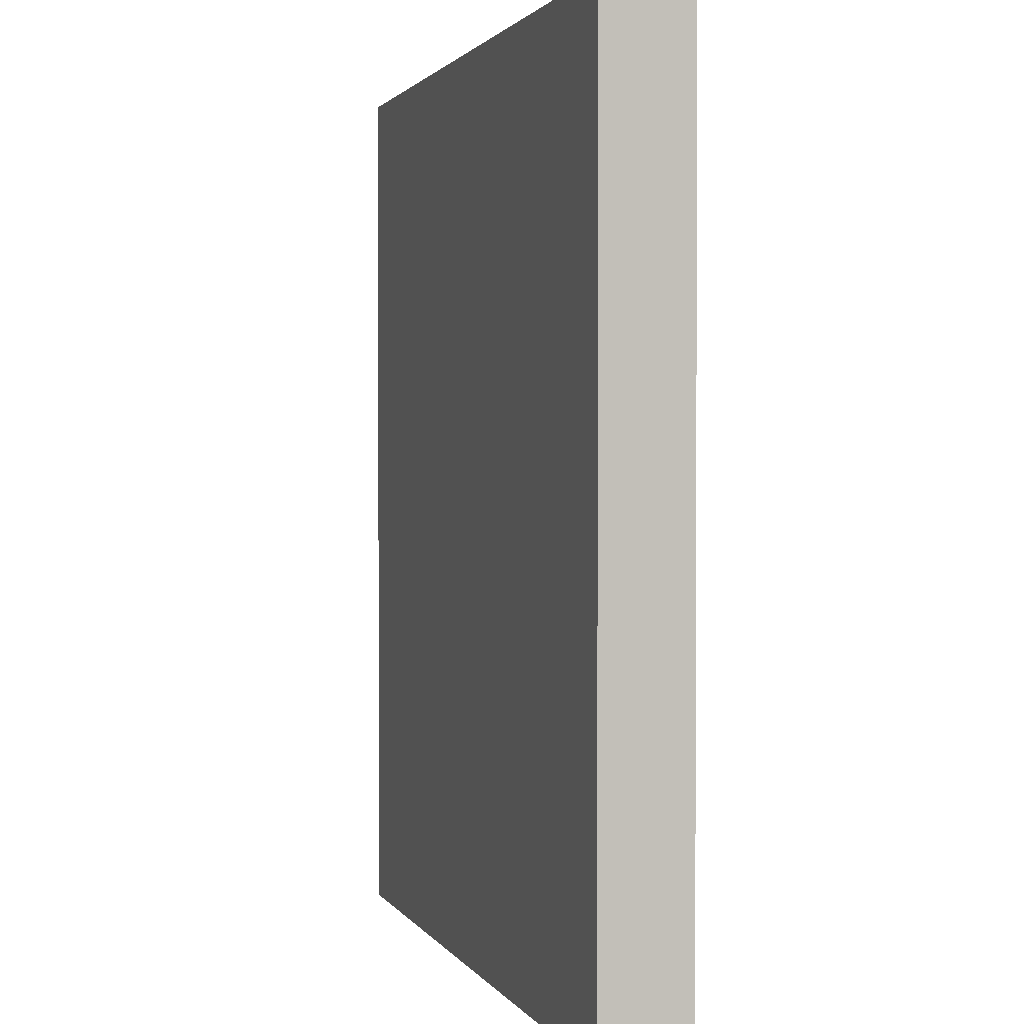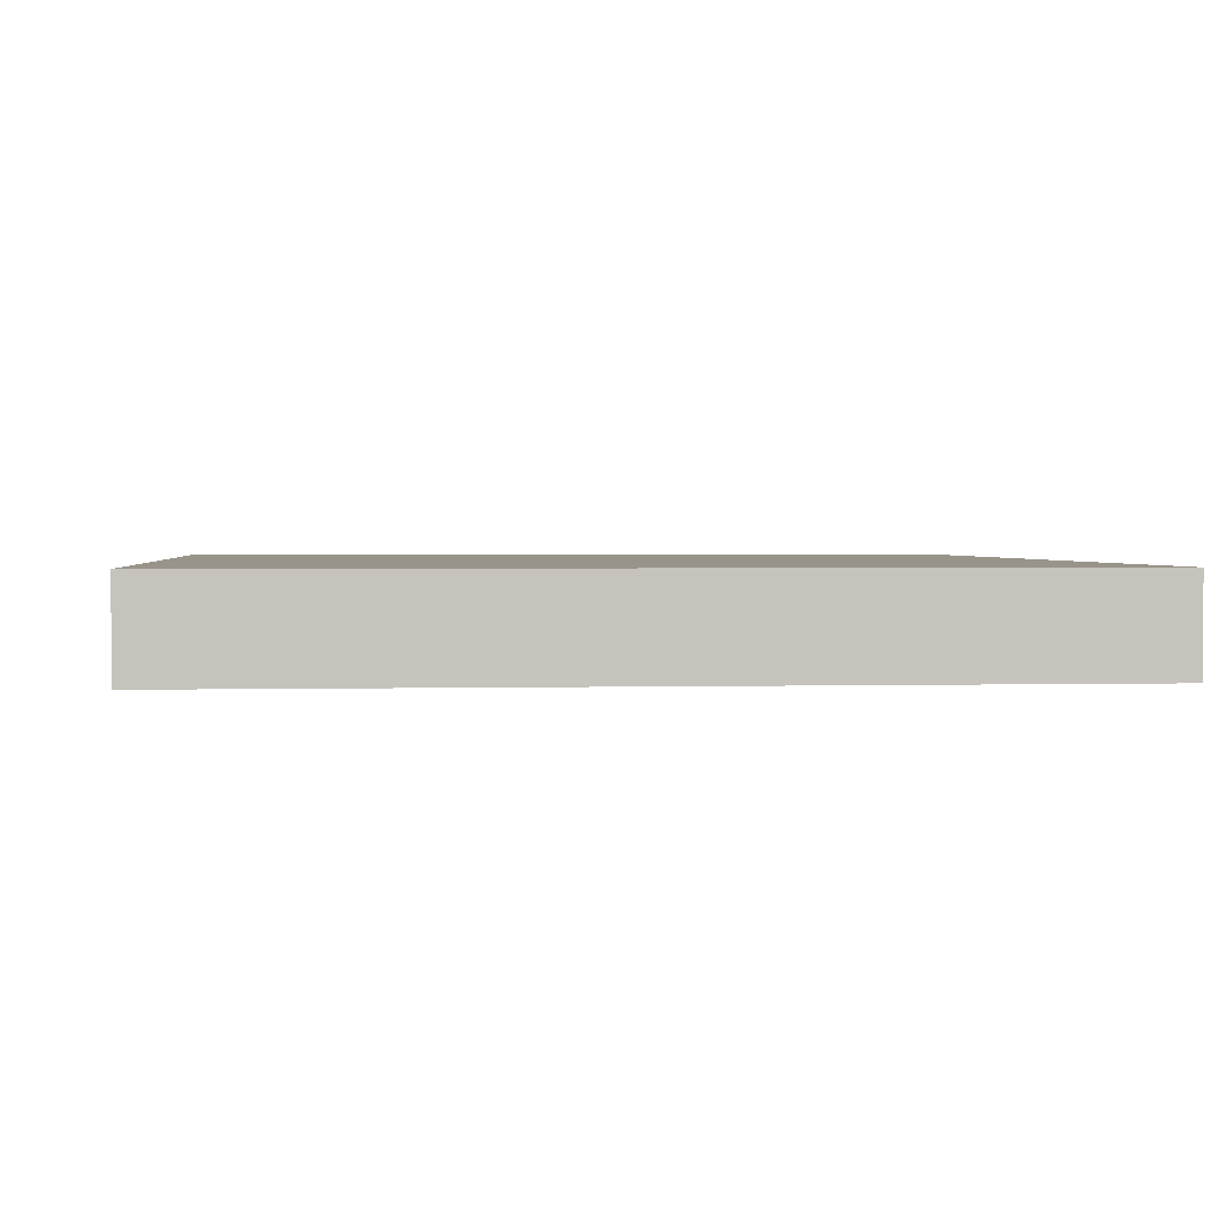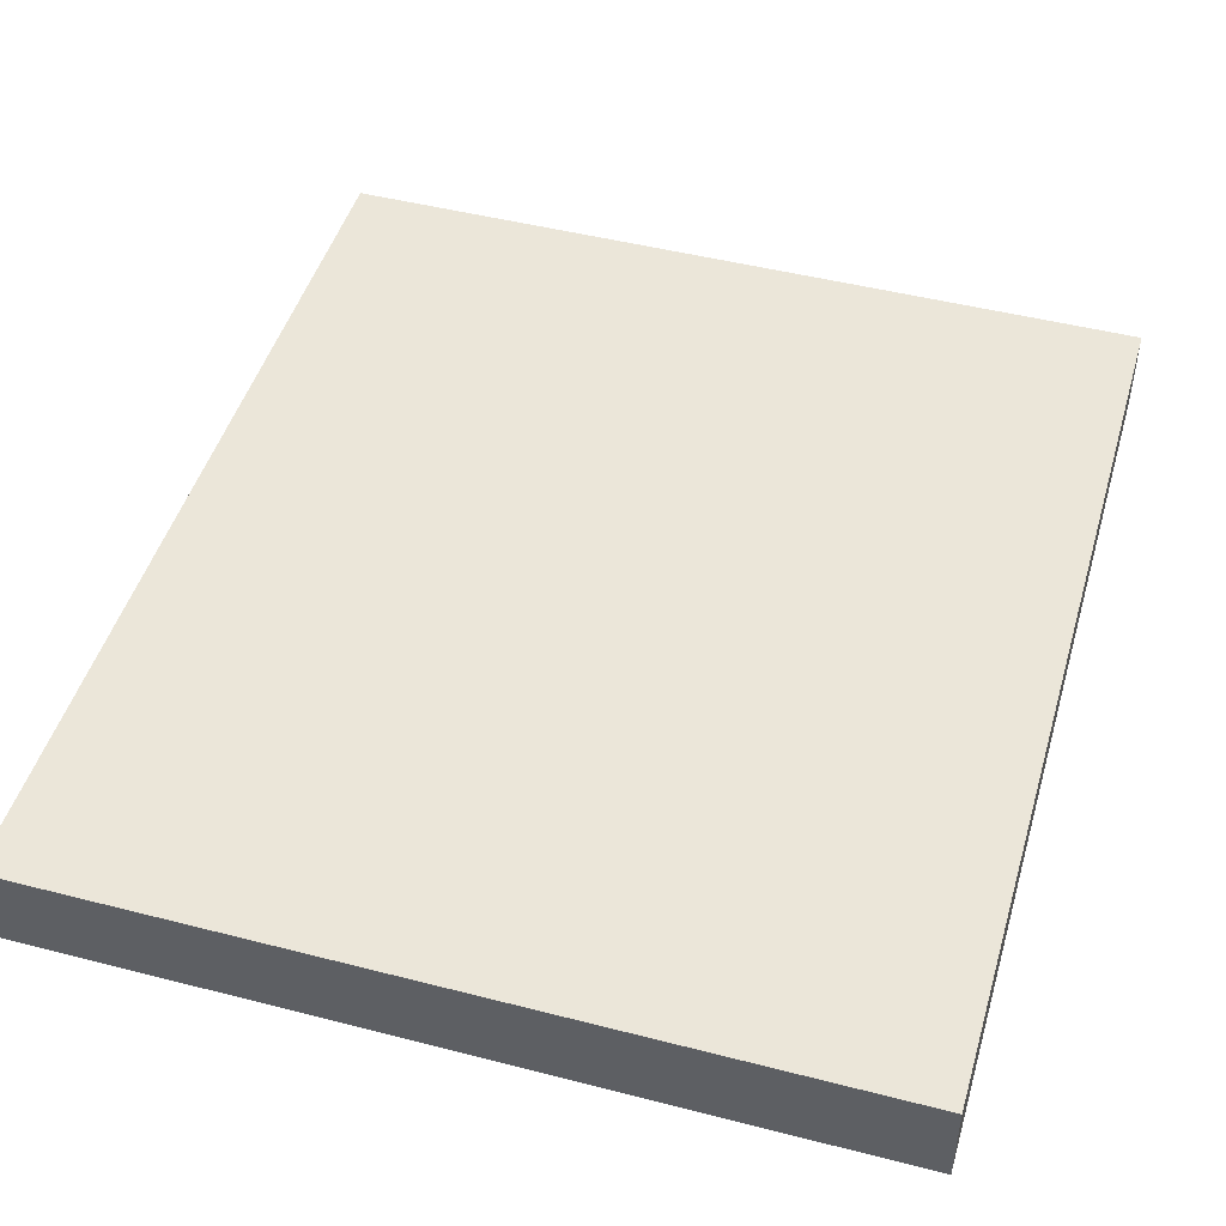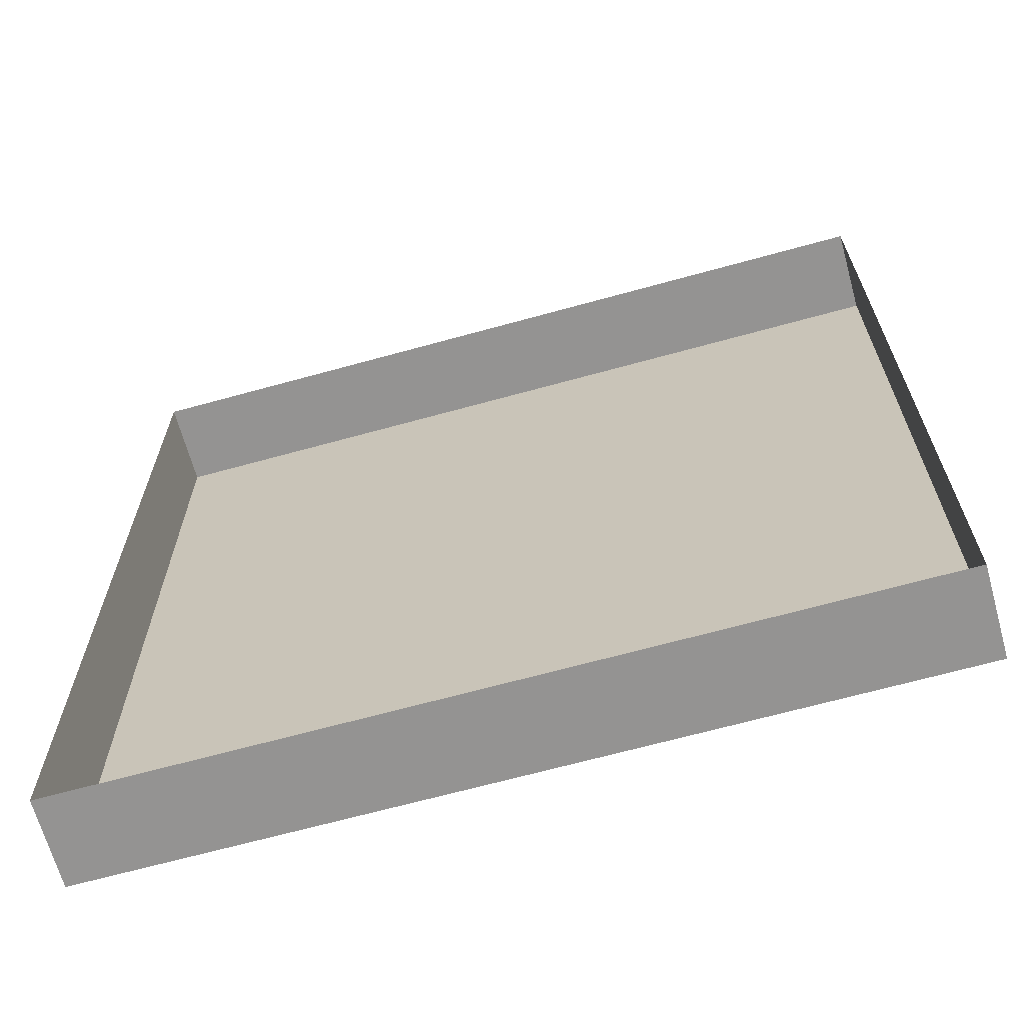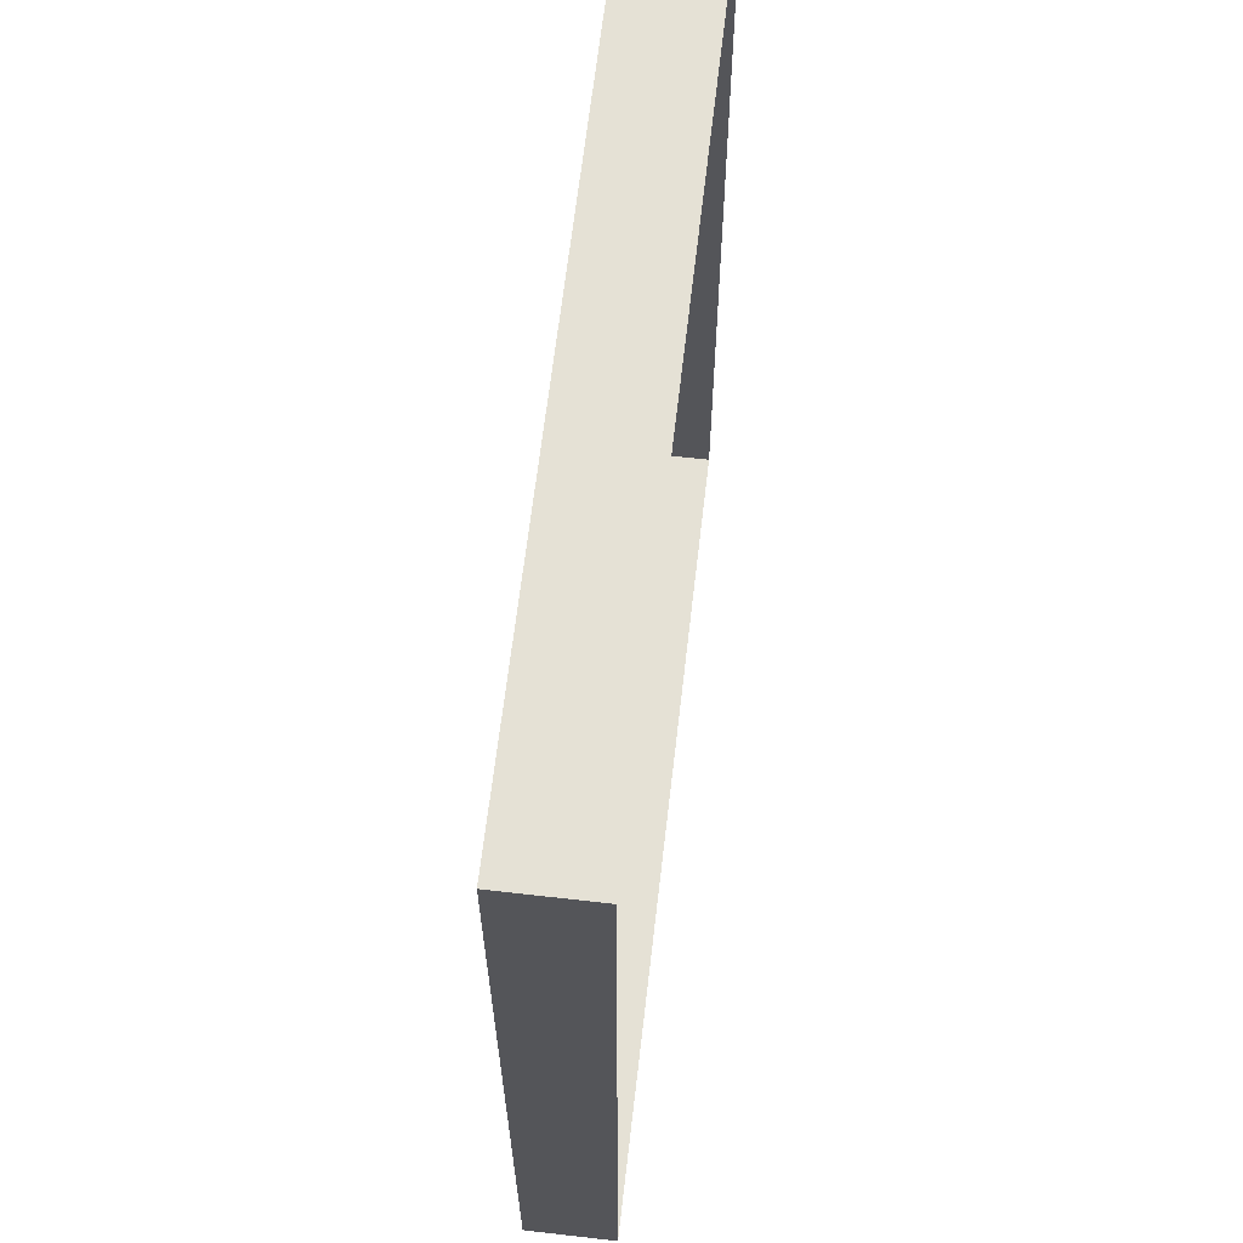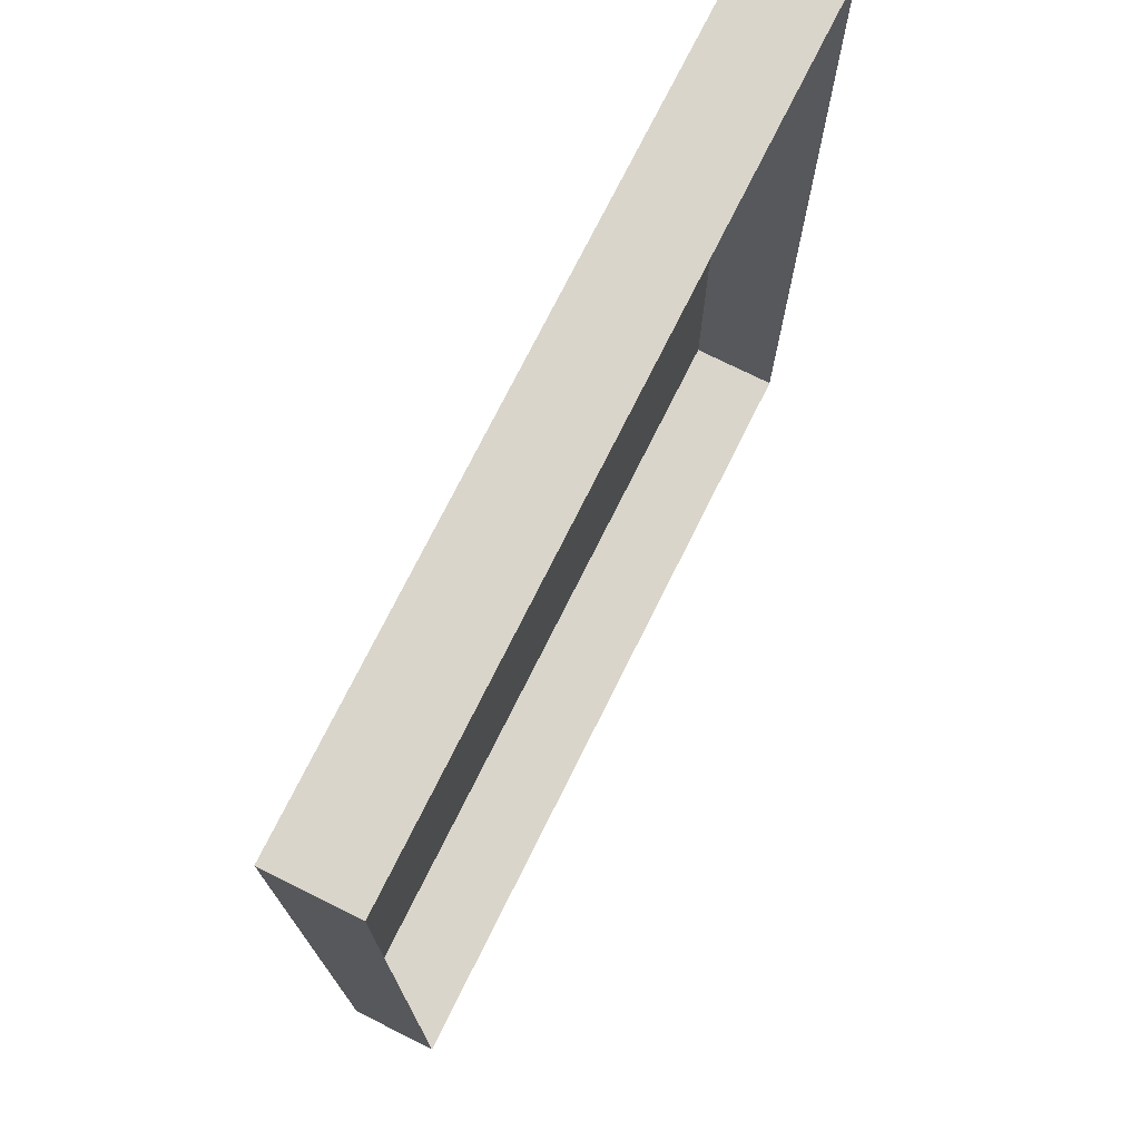
<metadata>
{"format":"obj","ext":"obj","renderer":"f3d","projection":"perspective","resolution":1024,"background":"white","views":[{"elev":1.6,"azim":-106.2,"up":"+Z"},{"elev":1.8,"azim":174.4,"up":"+Y"},{"elev":47.3,"azim":16.2,"up":"+Y"},{"elev":-66.8,"azim":15.5,"up":"+Z"},{"elev":64.9,"azim":-83.4,"up":"+Z"},{"elev":74.2,"azim":-63.5,"up":"+Z"}]}
</metadata>
<code>
o mesh44/mesh44-geometry#mesh44-geometry
v -0.1197 -0.1503 0.2493
v -0.1896 -0.1427 0.2493
v -0.1896 -0.1503 0.2493
v -0.1197 -0.1427 0.2493
v -0.1896 -0.1427 0.3282
v -0.1197 -0.1427 0.3282
v -0.1896 -0.1503 0.3282
v -0.1197 -0.1503 0.3282
f 1 2 3
f 2 1 4
f 5 3 2
f 1 6 4
f 4 5 2
f 3 5 7
f 6 1 8
f 5 4 6
f 5 8 7
f 8 5 6
f 3 2 1
f 4 1 2
f 2 3 5
f 4 6 1
f 2 5 4
f 7 5 3
f 8 1 6
f 6 4 5
f 7 8 5
f 6 5 8

</code>
